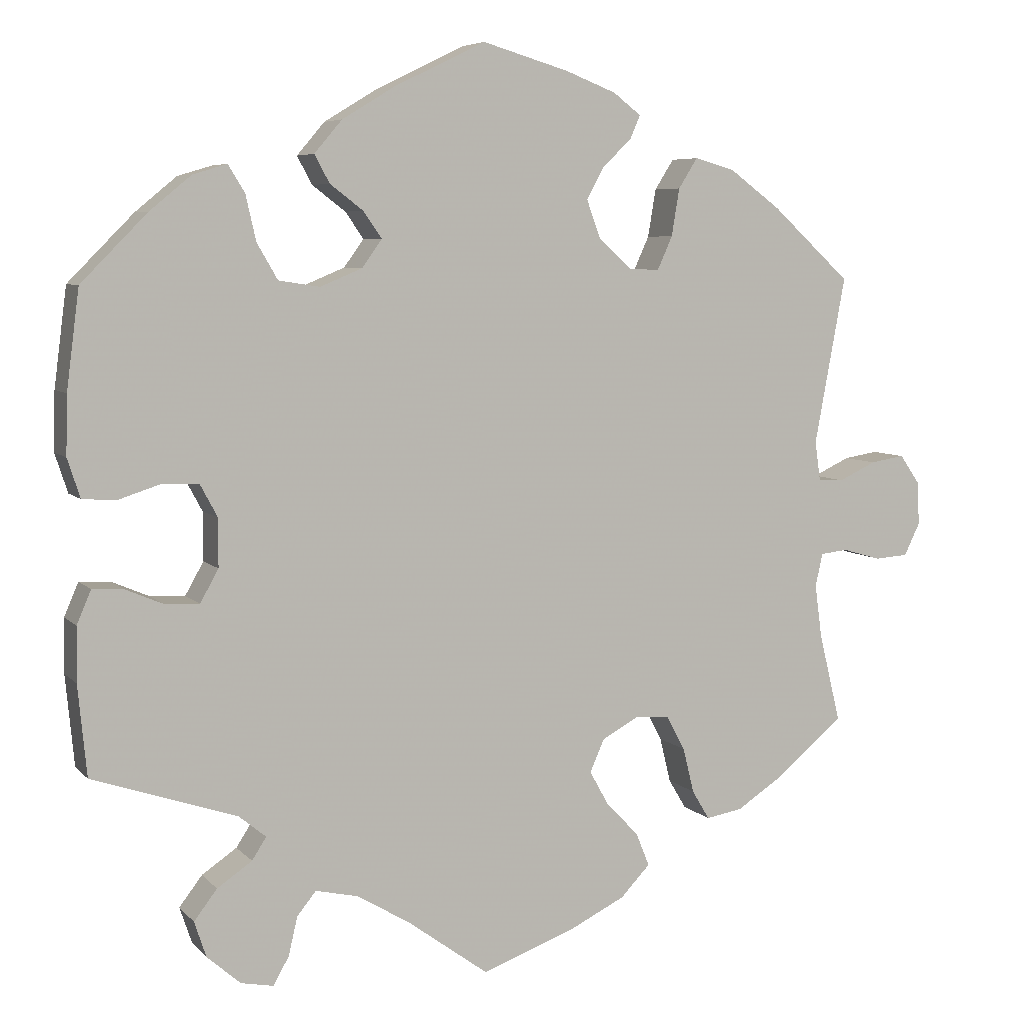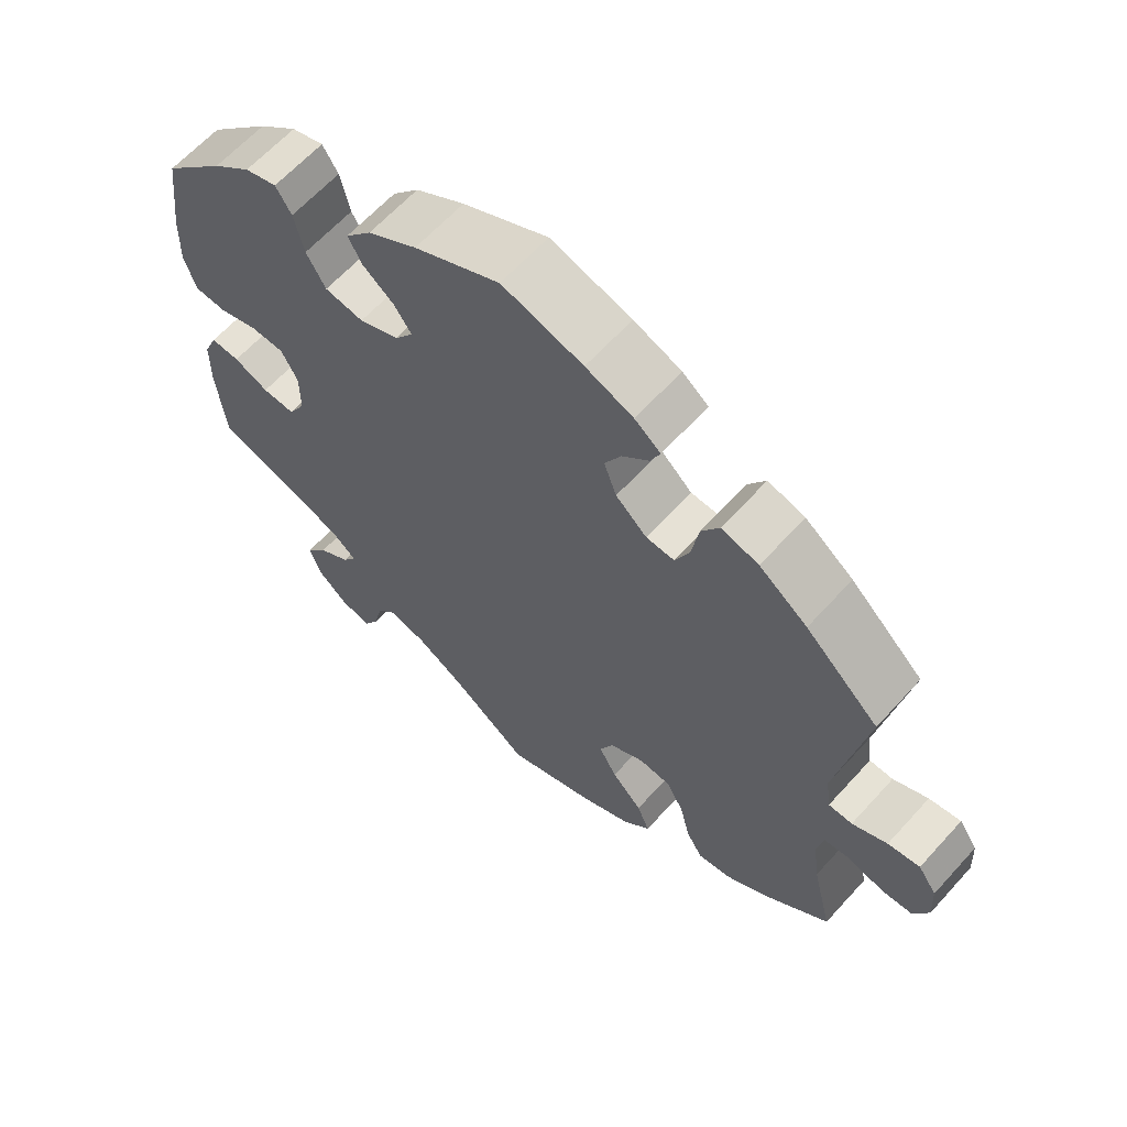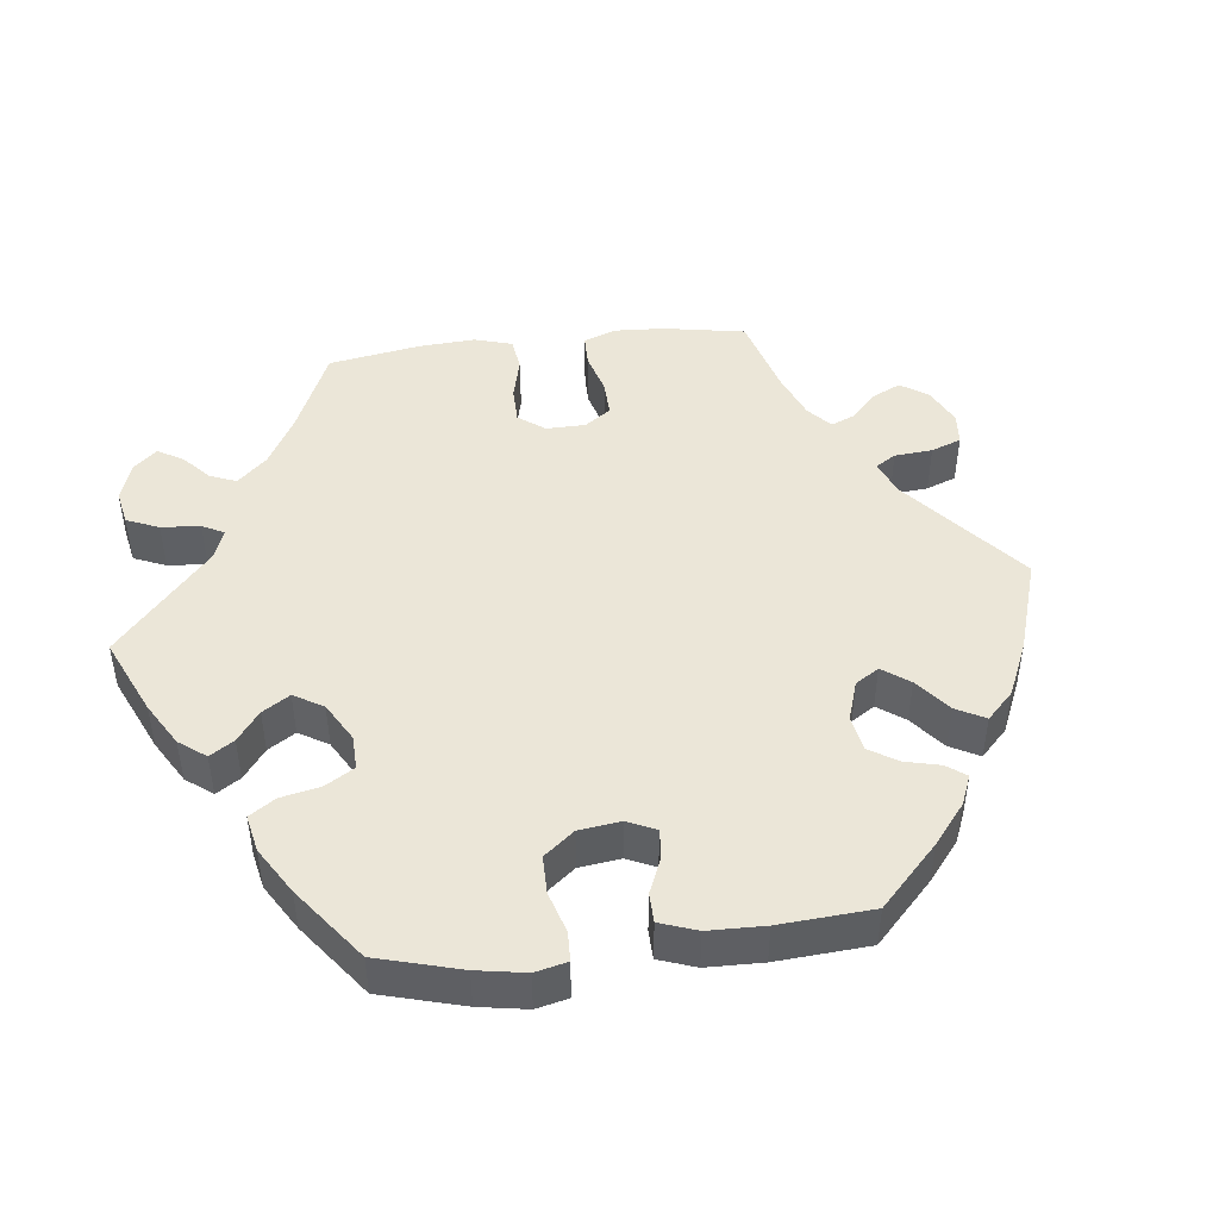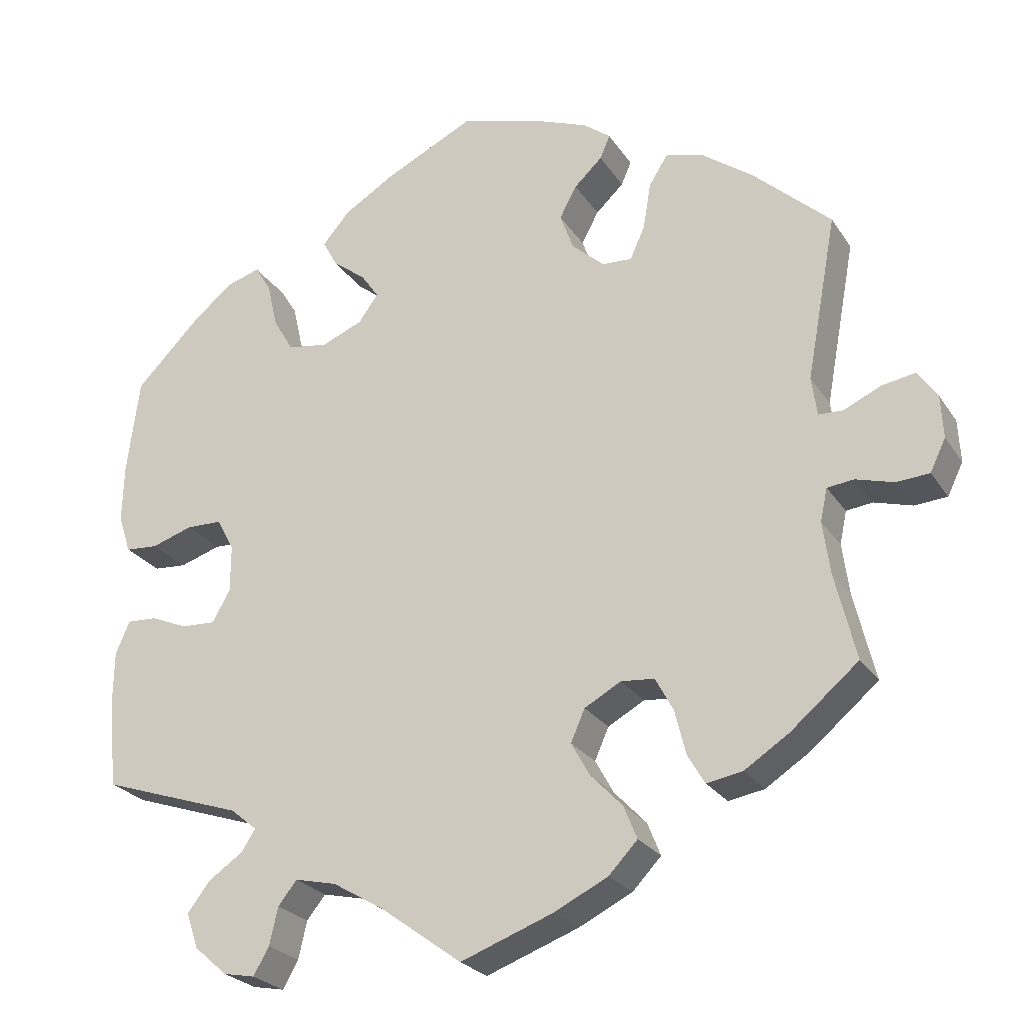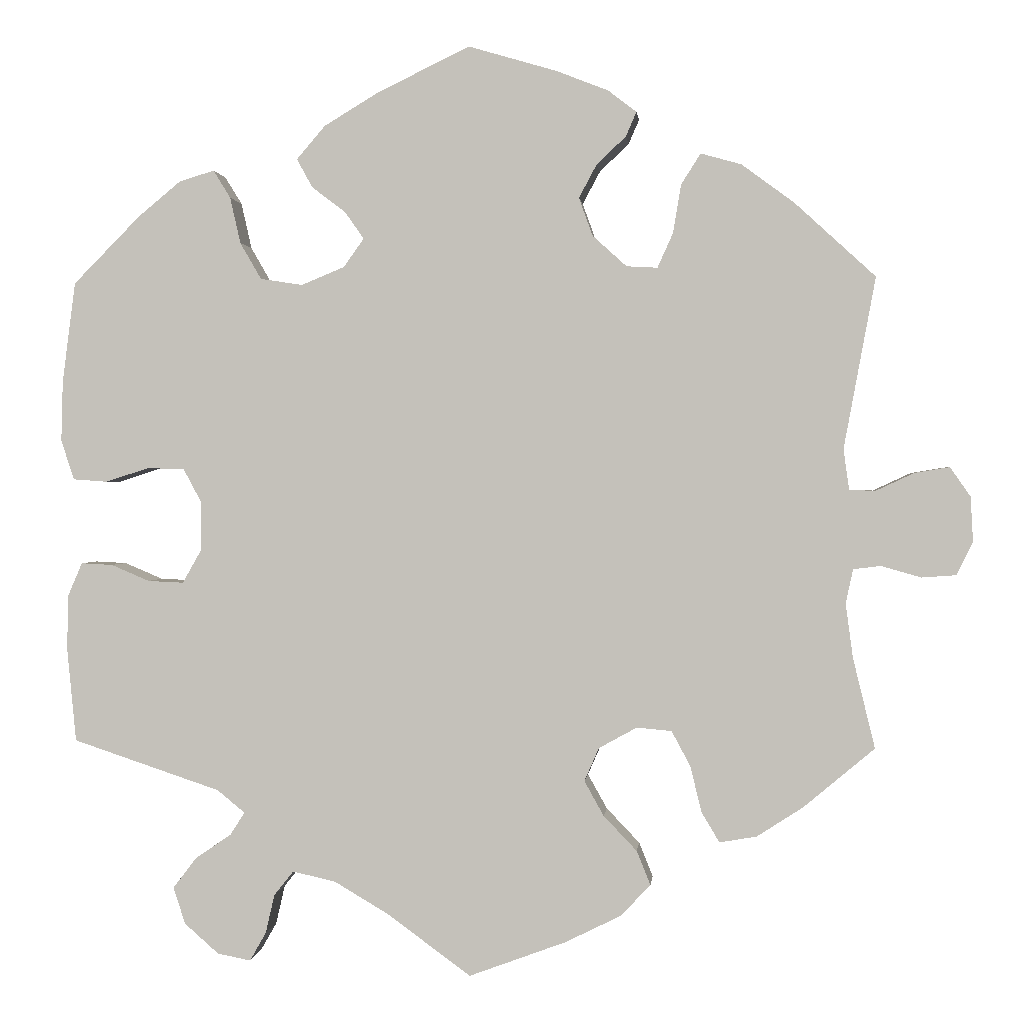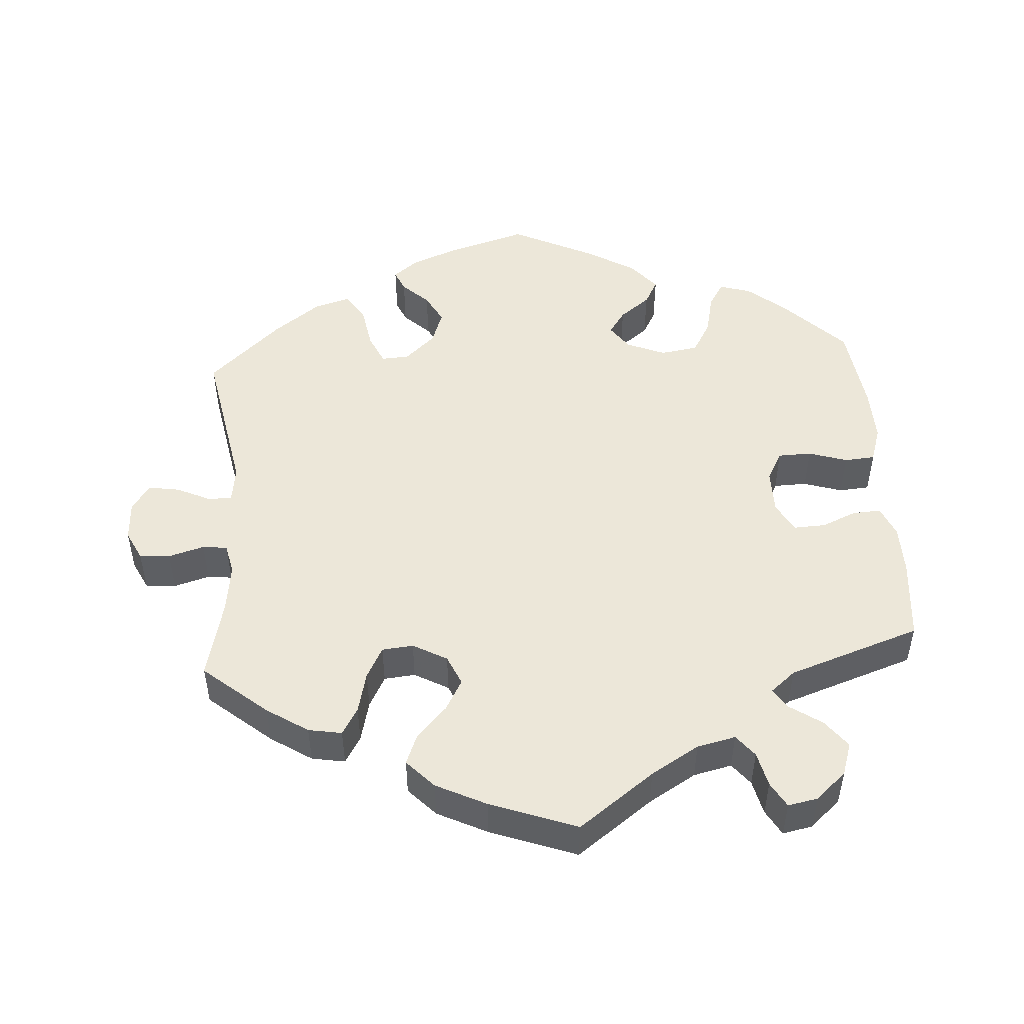
<metadata>
{"format":"obj","ext":"obj","renderer":"f3d","projection":"perspective","resolution":1024,"background":"white","views":[{"elev":6.2,"azim":-21.9,"up":"+Z"},{"elev":63.2,"azim":42.1,"up":"+Z"},{"elev":46.5,"azim":-36.7,"up":"+Y"},{"elev":-25.0,"azim":25.6,"up":"+Z"},{"elev":0.8,"azim":5.5,"up":"+Z"},{"elev":49.7,"azim":176.0,"up":"+Y"}]}
</metadata>
<code>
v -0.418 0.07 0.372
v -0.366 0.07 0.415
v -0.323 0.07 0.428
v -0.302 0.07 0.394
v -0.289 0.07 0.337
v -0.263 0.07 0.292
v -0.211 0.07 0.284
v -0.158 0.07 0.306
v -0.133 0.07 0.341
v -0.156 0.07 0.374
v -0.198 0.07 0.406
v -0.217 0.07 0.441
v -0.182 0.07 0.482
v -0.116 0.07 0.522
v -0.001 0.07 0.578
v 0.108 0.07 0.546
v 0.172 0.07 0.521
v 0.207 0.07 0.494
v 0.194 0.07 0.464
v 0.158 0.07 0.43
v 0.136 0.07 0.389
v 0.153 0.07 0.342
v 0.195 0.07 0.304
v 0.233 0.07 0.302
v 0.252 0.07 0.344
v 0.262 0.07 0.404
v 0.286 0.07 0.442
v 0.336 0.07 0.428
v 0.401 0.07 0.38
v 0.5 0.07 0.289
v 0.461 0.07 0.078
v 0.468 0.07 0.028
v 0.5 0.07 0.027
v 0.547 0.07 0.049
v 0.59 0.07 0.056
v 0.615 0.07 0.02
v 0.618 0.07 -0.035
v 0.598 0.07 -0.076
v 0.556 0.07 -0.079
v 0.507 0.07 -0.065
v 0.473 0.07 -0.069
v 0.464 0.07 -0.111
v 0.473 0.07 -0.178
v 0.5 0.07 -0.289
v 0.413 0.07 -0.362
v 0.356 0.07 -0.399
v 0.31 0.07 -0.407
v 0.288 0.07 -0.37
v 0.274 0.07 -0.313
v 0.251 0.07 -0.27
v 0.208 0.07 -0.266
v 0.161 0.07 -0.292
v 0.143 0.07 -0.333
v 0.167 0.07 -0.376
v 0.208 0.07 -0.419
v 0.225 0.07 -0.461
v 0.188 0.07 -0.5
v 0.119 0.07 -0.534
v 0 0.07 -0.578
v -0.104 0.07 -0.502
v -0.17 0.07 -0.463
v -0.223 0.07 -0.451
v -0.247 0.07 -0.481
v -0.258 0.07 -0.529
v -0.278 0.07 -0.564
v -0.319 0.07 -0.556
v -0.361 0.07 -0.519
v -0.376 0.07 -0.474
v -0.347 0.07 -0.436
v -0.303 0.07 -0.406
v -0.285 0.07 -0.378
v -0.319 0.07 -0.35
v -0.501 0.07 -0.289
v -0.512 0.07 -0.175
v -0.511 0.07 -0.107
v -0.493 0.07 -0.065
v -0.454 0.07 -0.067
v -0.407 0.07 -0.087
v -0.363 0.07 -0.089
v -0.34 0.07 -0.048
v -0.34 0.07 0.013
v -0.362 0.07 0.054
v -0.408 0.07 0.055
v -0.461 0.07 0.038
v -0.503 0.07 0.041
v -0.519 0.07 0.09
v -0.517 0.07 0.164
v -0.501 0.07 0.288
v -0.418 0 0.372
v -0.366 0 0.415
v -0.323 0 0.428
v -0.302 0 0.394
v -0.289 0 0.337
v -0.263 0 0.292
v -0.211 0 0.284
v -0.158 0 0.306
v -0.133 0 0.341
v -0.156 0 0.374
v -0.198 0 0.406
v -0.217 0 0.441
v -0.182 0 0.482
v -0.116 0 0.522
v -0.001 0 0.578
v 0.108 0 0.546
v 0.172 0 0.521
v 0.207 0 0.494
v 0.194 0 0.464
v 0.158 0 0.43
v 0.136 0 0.389
v 0.153 0 0.342
v 0.195 0 0.304
v 0.233 0 0.302
v 0.252 0 0.344
v 0.262 0 0.404
v 0.286 0 0.442
v 0.336 0 0.428
v 0.401 0 0.38
v 0.5 0 0.289
v 0.461 0 0.078
v 0.468 0 0.028
v 0.5 0 0.027
v 0.547 0 0.049
v 0.59 0 0.056
v 0.615 0 0.02
v 0.618 0 -0.035
v 0.598 0 -0.076
v 0.556 0 -0.079
v 0.507 0 -0.065
v 0.473 0 -0.069
v 0.464 0 -0.111
v 0.473 0 -0.178
v 0.5 0 -0.289
v 0.413 0 -0.362
v 0.356 0 -0.399
v 0.31 0 -0.407
v 0.288 0 -0.37
v 0.274 0 -0.313
v 0.251 0 -0.27
v 0.208 0 -0.266
v 0.161 0 -0.292
v 0.143 0 -0.333
v 0.167 0 -0.376
v 0.208 0 -0.419
v 0.225 0 -0.461
v 0.188 0 -0.5
v 0.119 0 -0.534
v 0 0 -0.578
v -0.104 0 -0.502
v -0.17 0 -0.463
v -0.223 0 -0.451
v -0.247 0 -0.481
v -0.258 0 -0.529
v -0.278 0 -0.564
v -0.319 0 -0.556
v -0.361 0 -0.519
v -0.376 0 -0.474
v -0.347 0 -0.436
v -0.303 0 -0.406
v -0.285 0 -0.378
v -0.319 0 -0.35
v -0.501 0 -0.289
v -0.512 0 -0.175
v -0.511 0 -0.107
v -0.493 0 -0.065
v -0.454 0 -0.067
v -0.407 0 -0.087
v -0.363 0 -0.089
v -0.34 0 -0.048
v -0.34 0 0.013
v -0.362 0 0.054
v -0.408 0 0.055
v -0.461 0 0.038
v -0.503 0 0.041
v -0.519 0 0.09
v -0.517 0 0.164
v -0.501 0 0.288
f 83 84 85 86
f 82 83 86 87
f 75 76 77 78
f 75 78 79
f 72 73 74 75
f 71 72 75 79
f 67 68 69 70
f 67 70 71
f 66 67 71
f 63 64 65 66
f 62 63 66 71
f 61 62 71 79
f 57 58 59 60
f 54 55 56 57
f 53 54 57 60
f 52 53 60 61
f 46 47 48 49
f 46 49 50
f 43 44 45 46
f 42 43 46 50
f 41 42 50 51
f 37 38 39 40
f 37 40 41
f 36 37 41
f 33 34 35 36
f 32 33 36 41
f 31 32 41 51
f 25 26 27 28
f 24 25 28 29
f 17 18 19 20
f 17 20 21
f 16 17 21
f 15 16 21
f 14 15 21 22
f 10 11 12 13
f 9 10 13 14
f 2 3 4 5
f 2 5 6
f 1 2 6
f 82 87 88 1
f 52 61 79 80
f 52 80 81
f 24 29 30 31
f 23 24 31 51
f 9 14 22 23
f 8 9 23 51
f 7 8 51 52
f 81 82 1 6
f 6 7 52 81
f 174 173 172 171
f 175 174 171 170
f 166 165 164 163
f 167 166 163
f 163 162 161 160
f 167 163 160 159
f 158 157 156 155
f 159 158 155
f 159 155 154
f 154 153 152 151
f 159 154 151 150
f 167 159 150 149
f 148 147 146 145
f 145 144 143 142
f 148 145 142 141
f 149 148 141 140
f 137 136 135 134
f 138 137 134
f 134 133 132 131
f 138 134 131 130
f 139 138 130 129
f 128 127 126 125
f 129 128 125
f 129 125 124
f 124 123 122 121
f 129 124 121 120
f 139 129 120 119
f 116 115 114 113
f 117 116 113 112
f 108 107 106 105
f 109 108 105
f 109 105 104
f 109 104 103
f 110 109 103 102
f 101 100 99 98
f 102 101 98 97
f 93 92 91 90
f 94 93 90
f 94 90 89
f 89 176 175 170
f 168 167 149 140
f 169 168 140
f 119 118 117 112
f 139 119 112 111
f 111 110 102 97
f 139 111 97 96
f 140 139 96 95
f 94 89 170 169
f 169 140 95 94
f 1 89 90 2
f 2 90 91 3
f 3 91 92 4
f 4 92 93 5
f 5 93 94 6
f 6 94 95 7
f 7 95 96 8
f 8 96 97 9
f 9 97 98 10
f 10 98 99 11
f 11 99 100 12
f 12 100 101 13
f 13 101 102 14
f 14 102 103 15
f 15 103 104 16
f 16 104 105 17
f 17 105 106 18
f 18 106 107 19
f 19 107 108 20
f 20 108 109 21
f 21 109 110 22
f 22 110 111 23
f 23 111 112 24
f 24 112 113 25
f 25 113 114 26
f 26 114 115 27
f 27 115 116 28
f 28 116 117 29
f 29 117 118 30
f 30 118 119 31
f 31 119 120 32
f 32 120 121 33
f 33 121 122 34
f 34 122 123 35
f 35 123 124 36
f 36 124 125 37
f 37 125 126 38
f 38 126 127 39
f 39 127 128 40
f 40 128 129 41
f 41 129 130 42
f 42 130 131 43
f 43 131 132 44
f 44 132 133 45
f 45 133 134 46
f 46 134 135 47
f 47 135 136 48
f 48 136 137 49
f 49 137 138 50
f 50 138 139 51
f 51 139 140 52
f 52 140 141 53
f 53 141 142 54
f 54 142 143 55
f 55 143 144 56
f 56 144 145 57
f 57 145 146 58
f 58 146 147 59
f 59 147 148 60
f 60 148 149 61
f 61 149 150 62
f 62 150 151 63
f 63 151 152 64
f 64 152 153 65
f 65 153 154 66
f 66 154 155 67
f 67 155 156 68
f 68 156 157 69
f 69 157 158 70
f 70 158 159 71
f 71 159 160 72
f 72 160 161 73
f 73 161 162 74
f 74 162 163 75
f 75 163 164 76
f 76 164 165 77
f 77 165 166 78
f 78 166 167 79
f 79 167 168 80
f 80 168 169 81
f 81 169 170 82
f 82 170 171 83
f 83 171 172 84
f 84 172 173 85
f 85 173 174 86
f 86 174 175 87
f 87 175 176 88
f 88 176 89 1

</code>
